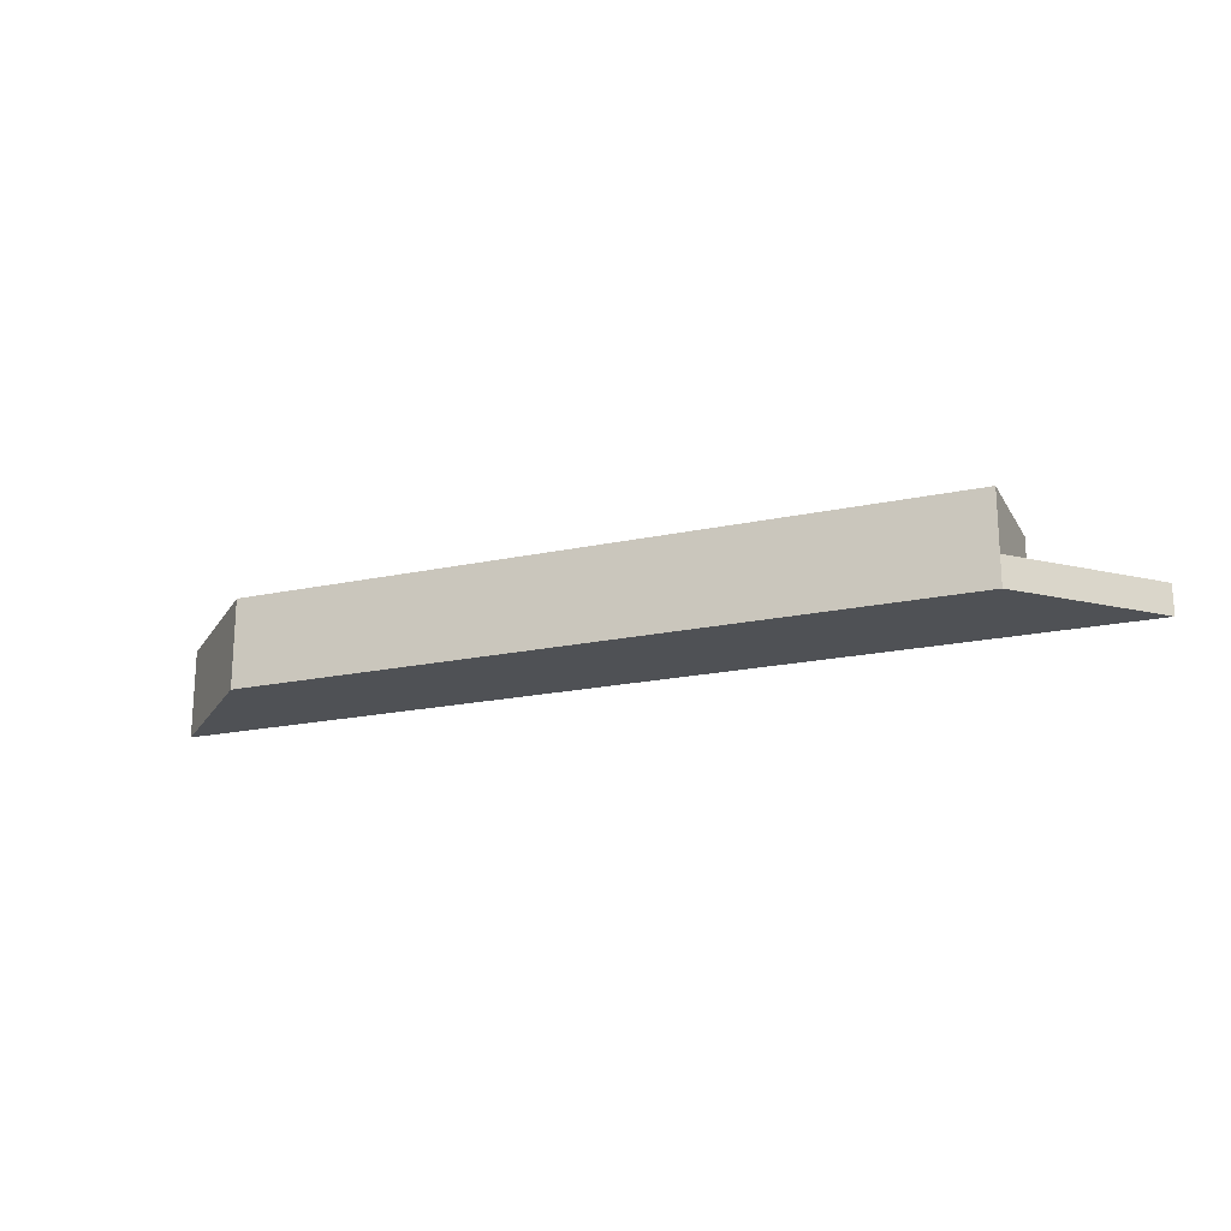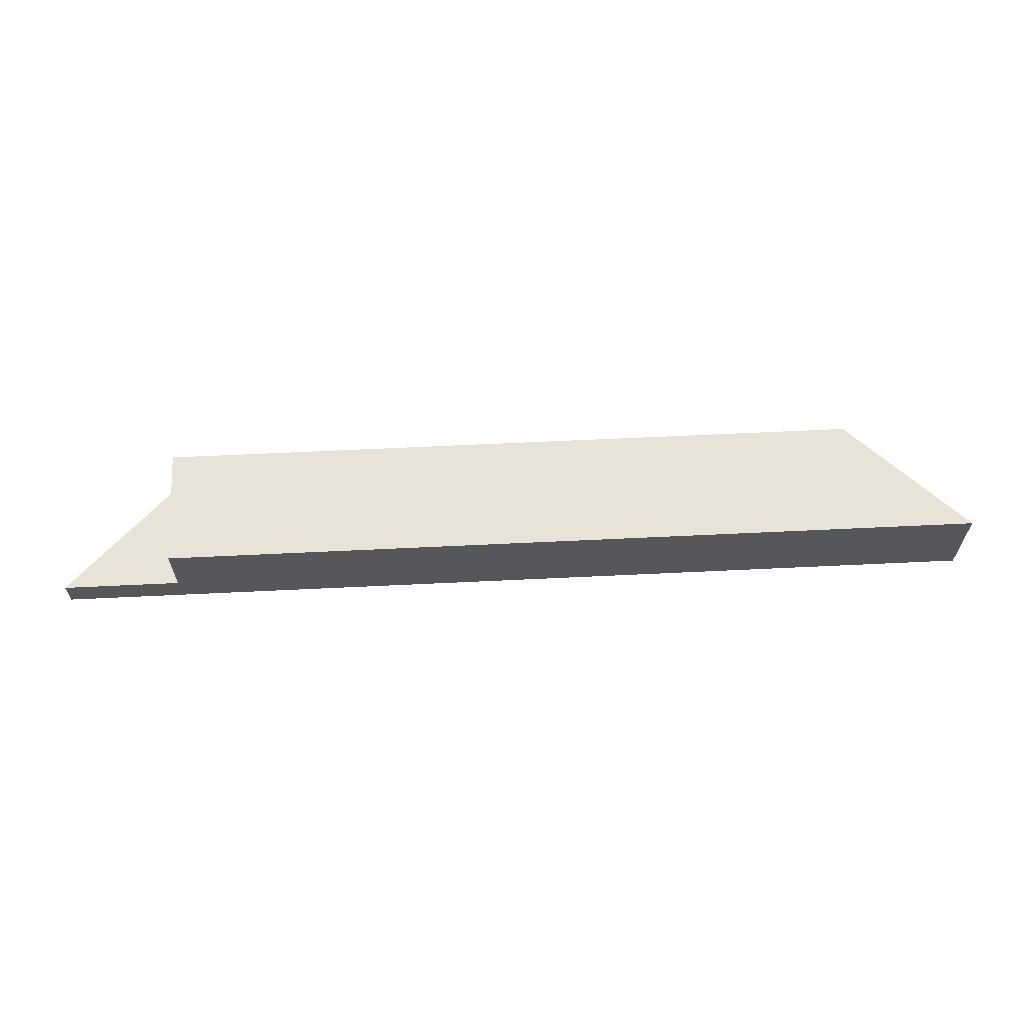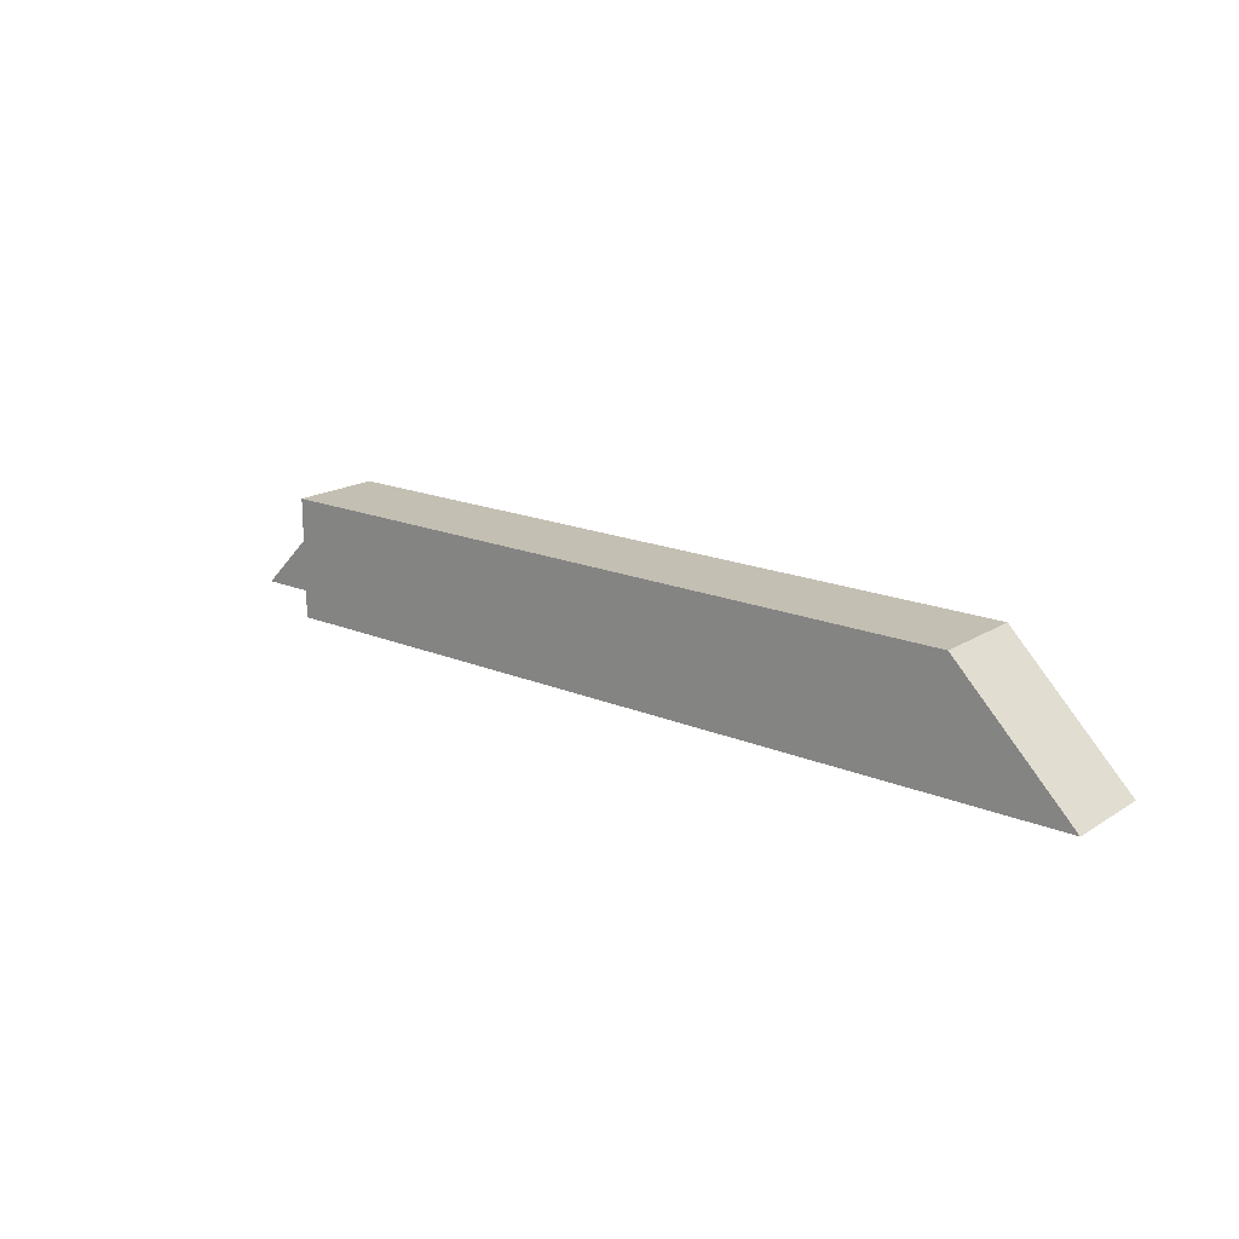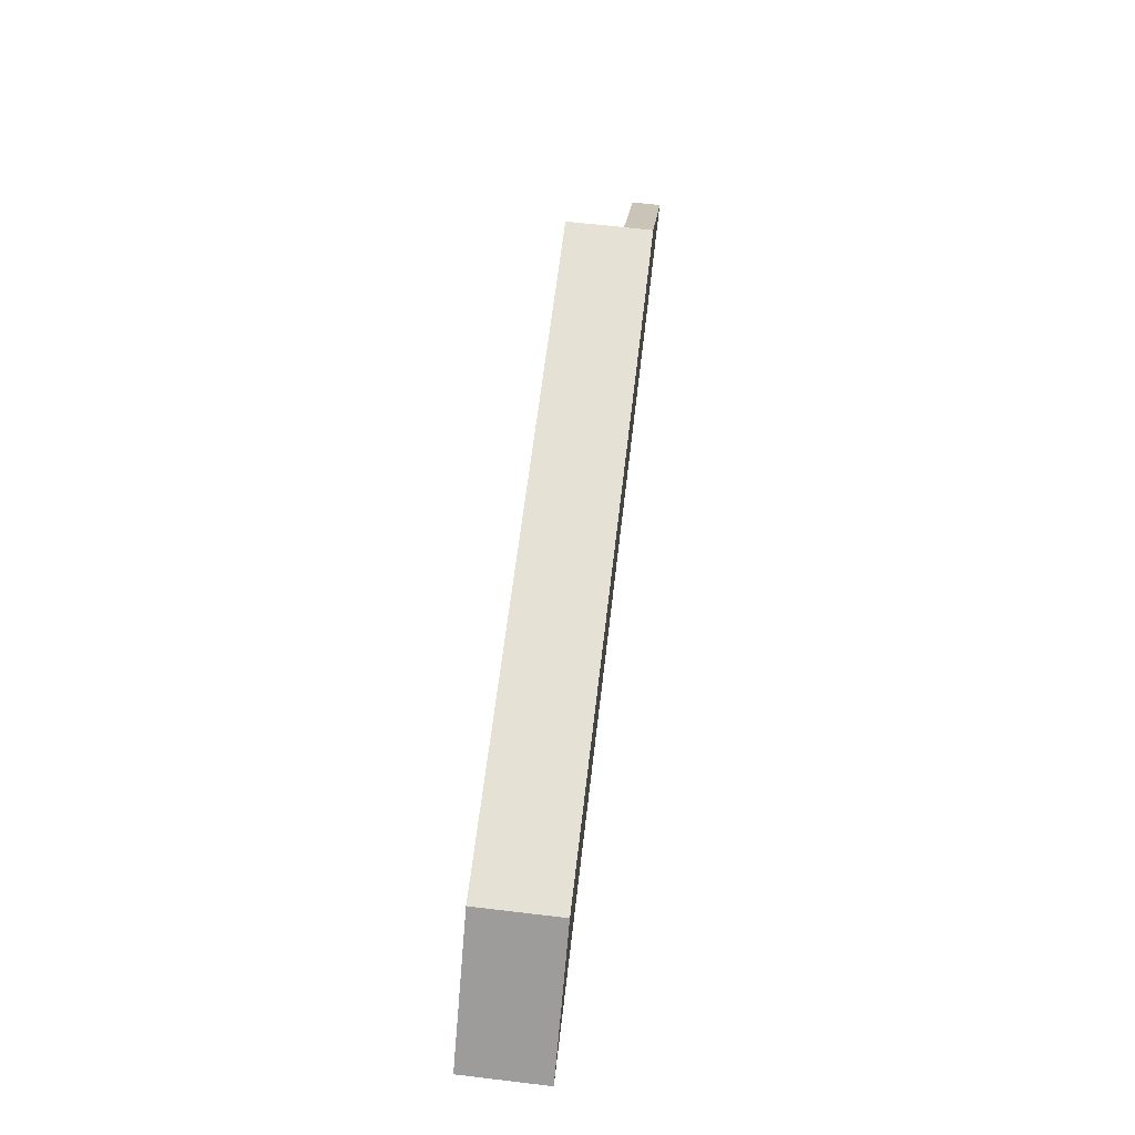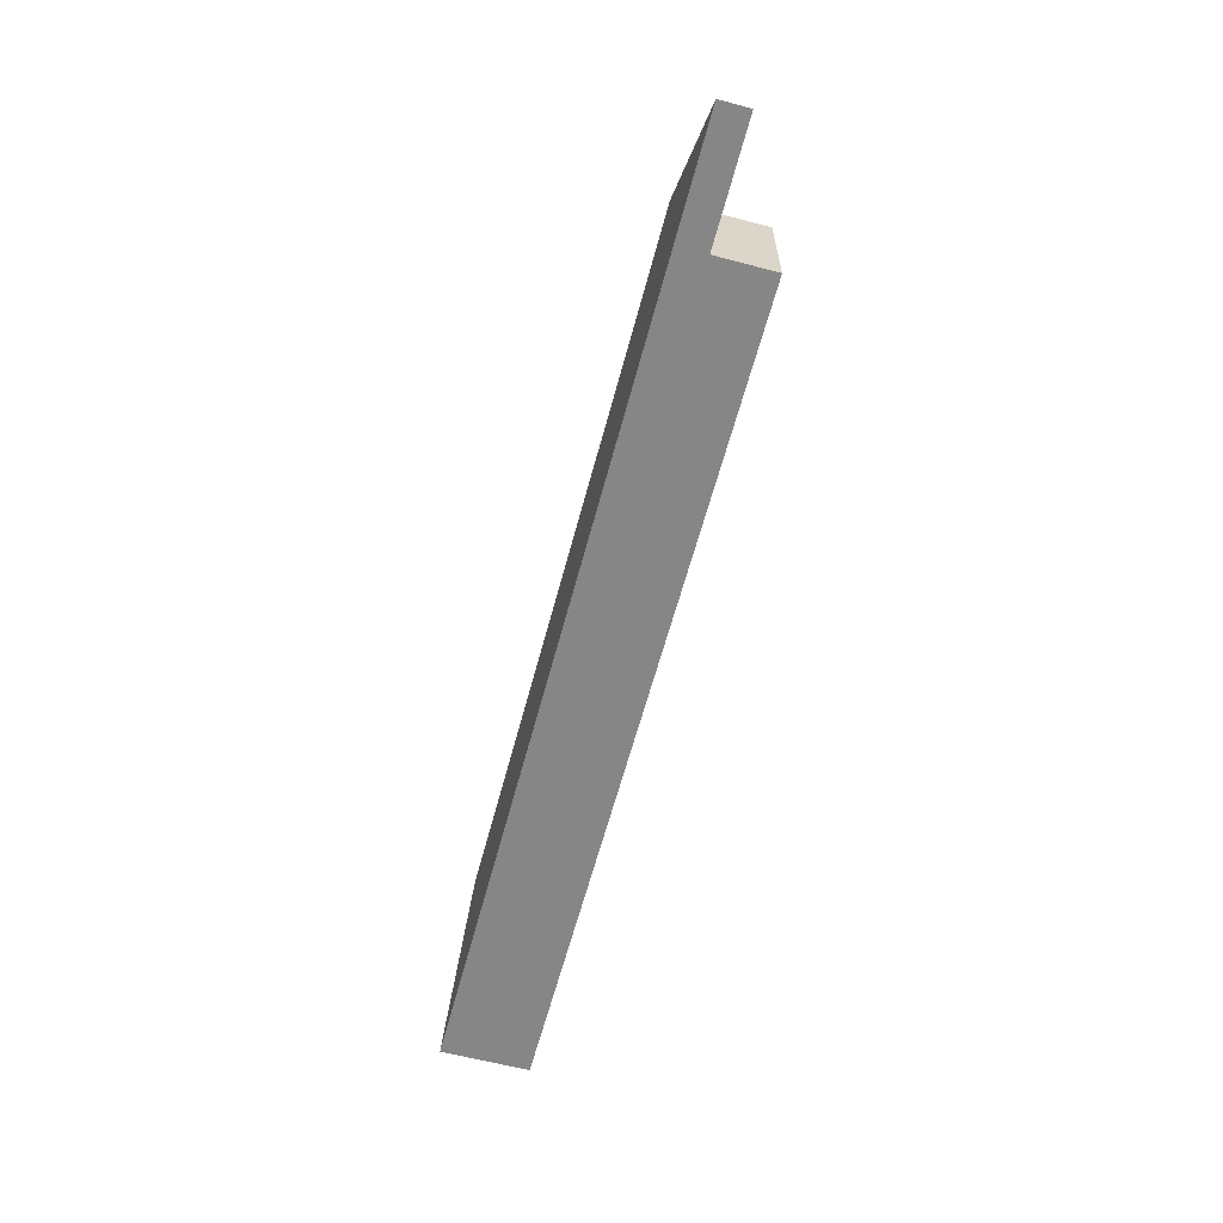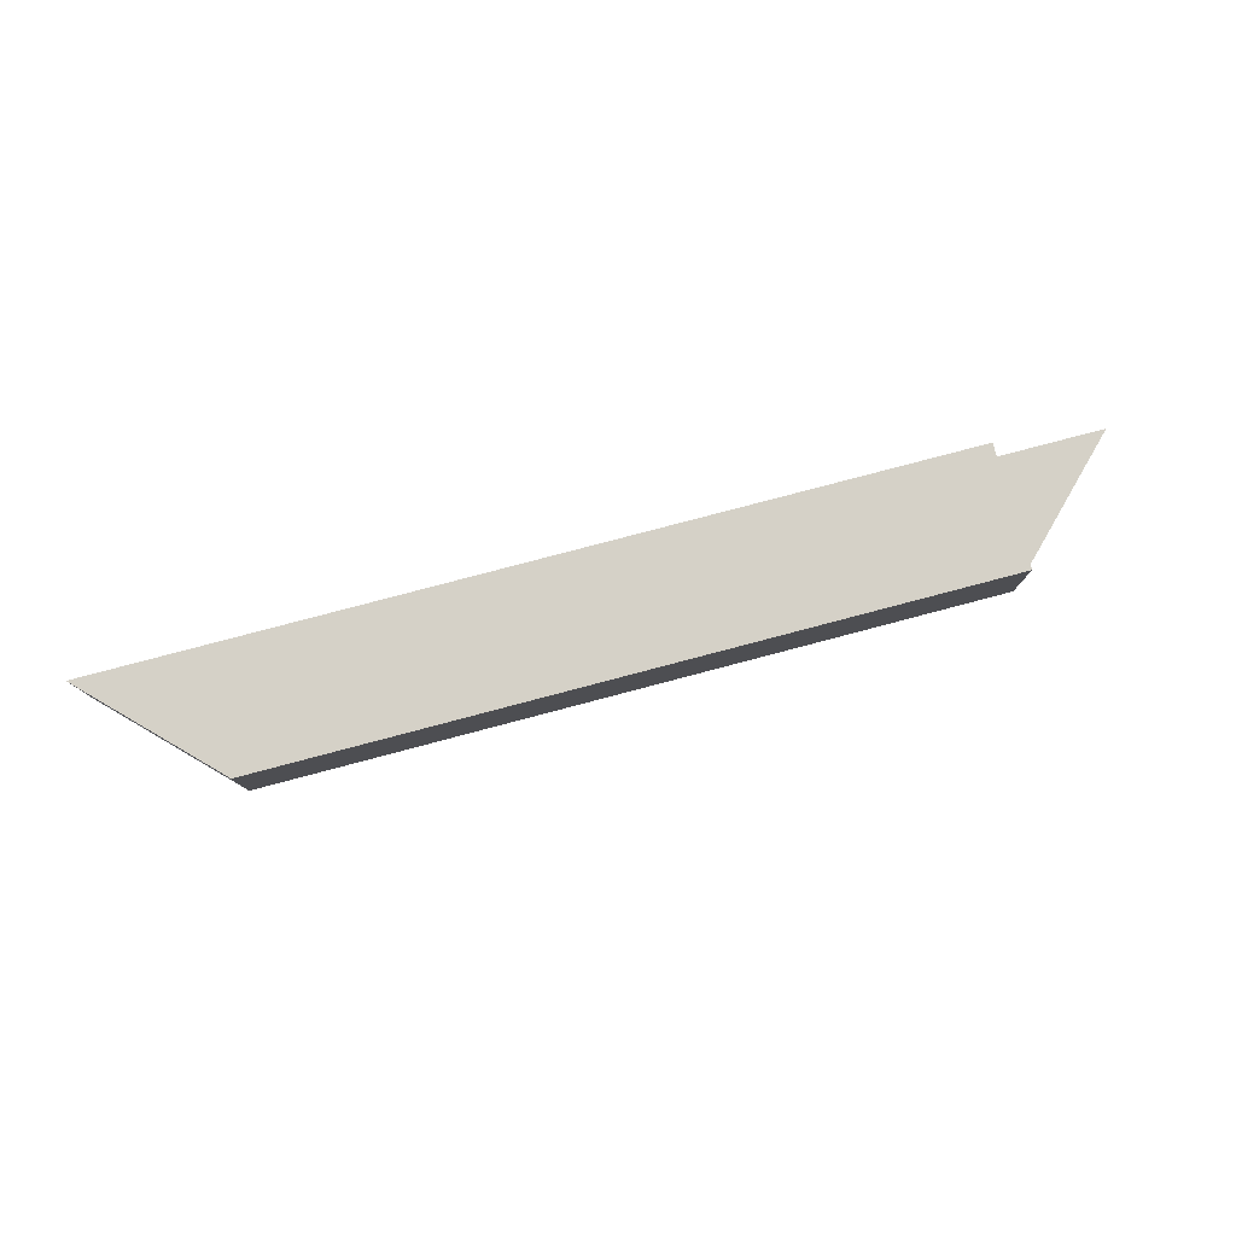
<metadata>
{"format":"obj","ext":"obj","renderer":"f3d","projection":"perspective","resolution":1024,"background":"white","views":[{"elev":-19.8,"azim":21.8,"up":"+Y"},{"elev":62.7,"azim":177.2,"up":"+Y"},{"elev":17.8,"azim":-140.5,"up":"+Z"},{"elev":64.3,"azim":-83.2,"up":"+Z"},{"elev":-62.2,"azim":75.1,"up":"+Z"},{"elev":78.7,"azim":-14.8,"up":"+Y"}]}
</metadata>
<code>
v 7.62 1.905 -20.32
v 7.62 1.905 -17.78
v 7.62 0.635 -17.78
v 7.62 0.635 -20.32
v 10.16 0.635 -20.32
v 7.62 0.635 -20.32
v 7.62 0.635 -17.78
v 7.62 1.905 -20.32
v 7.62 0.635 -20.32
v 10.16 0.635 -20.32
v 10.16 0 -20.32
v -10.16 0 -20.32
v -10.16 1.905 -20.32
v 10.16 0.635 -20.32
v 7.62 0.635 -17.78
v 7.62 0 -17.78
v 10.16 0 -20.32
v -7.62 0 -17.78
v 7.62 0 -17.78
v 7.62 0.635 -17.78
v 7.62 1.905 -17.78
v -7.62 1.905 -17.78
v -10.16 0 -20.32
v -7.62 0 -17.78
v -7.62 1.905 -17.78
v -10.16 1.905 -20.32
v 7.62 1.905 -17.78
v 7.62 1.905 -20.32
v -10.16 1.905 -20.32
v -7.62 1.905 -17.78
v -10.16 0 -20.32
v 10.16 0 -20.32
v 7.62 0 -17.78
v -7.62 0 -17.78
g 9835d5b0-e32a-11ea-9980-54bf646e7e1f
f 1 2 4
f 4 2 3
g 98364ad2-e32a-11ea-892f-54bf646e7e1f
f 5 6 7
g 97eb1670-e32a-11ea-9016-54bf646e7e1f
f 8 9 13
f 13 9 12
f 12 9 11
f 11 9 10
g 97e941e2-e32a-11ea-8e5c-54bf646e7e1f
f 14 15 17
f 17 15 16
g 97ea051e-e32a-11ea-b1e7-54bf646e7e1f
f 19 20 18
f 18 20 22
f 22 20 21
g 97eaa140-e32a-11ea-a312-54bf646e7e1f
f 23 24 26
f 26 24 25
g 97eb8b8a-e32a-11ea-a819-54bf646e7e1f
f 27 28 30
f 30 28 29
g 97ec00ba-e32a-11ea-9d93-54bf646e7e1f
f 31 32 34
f 34 32 33

</code>
